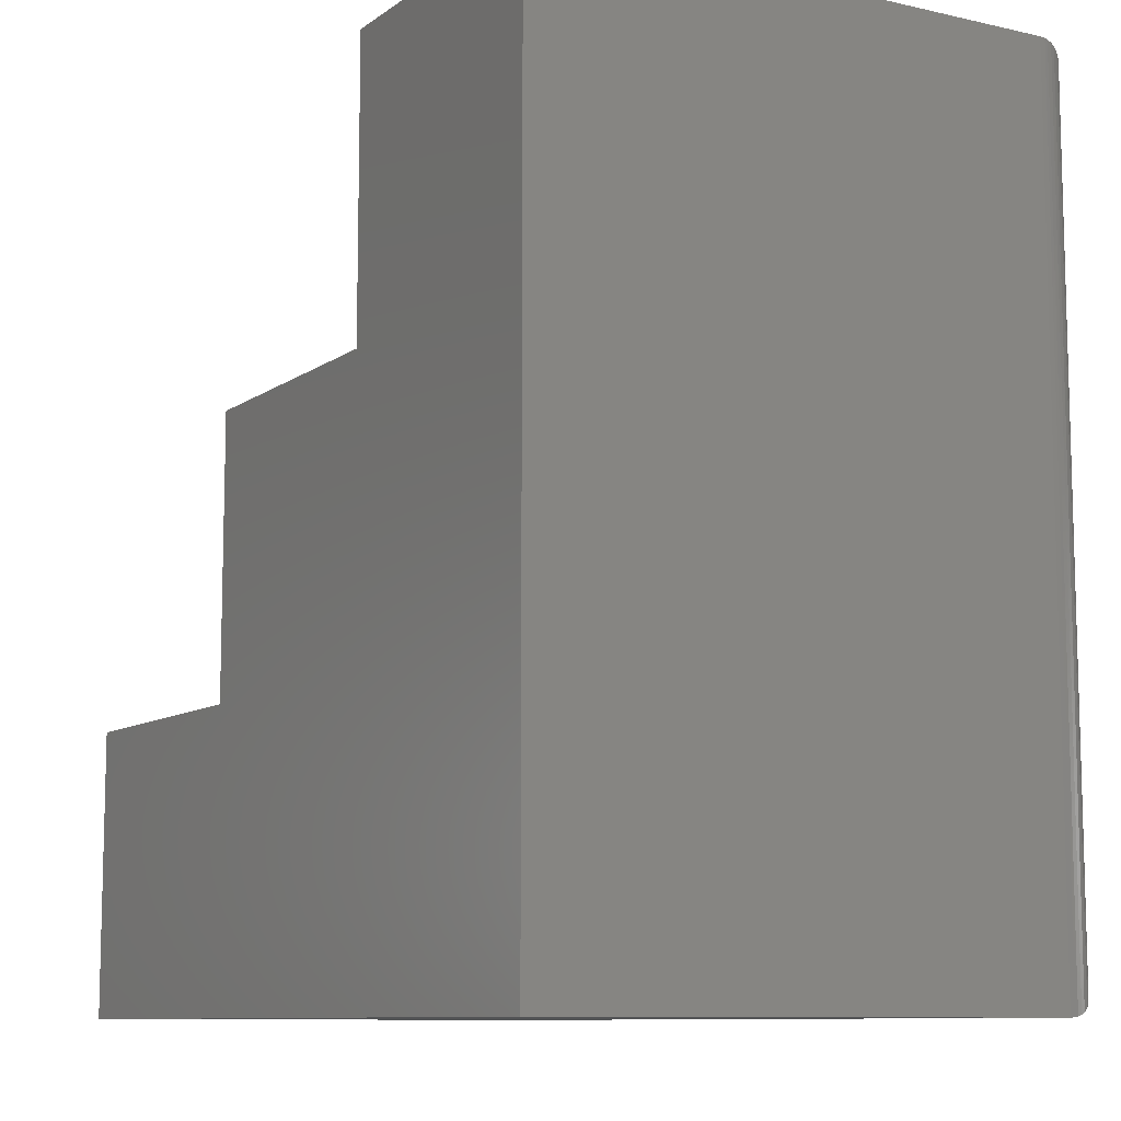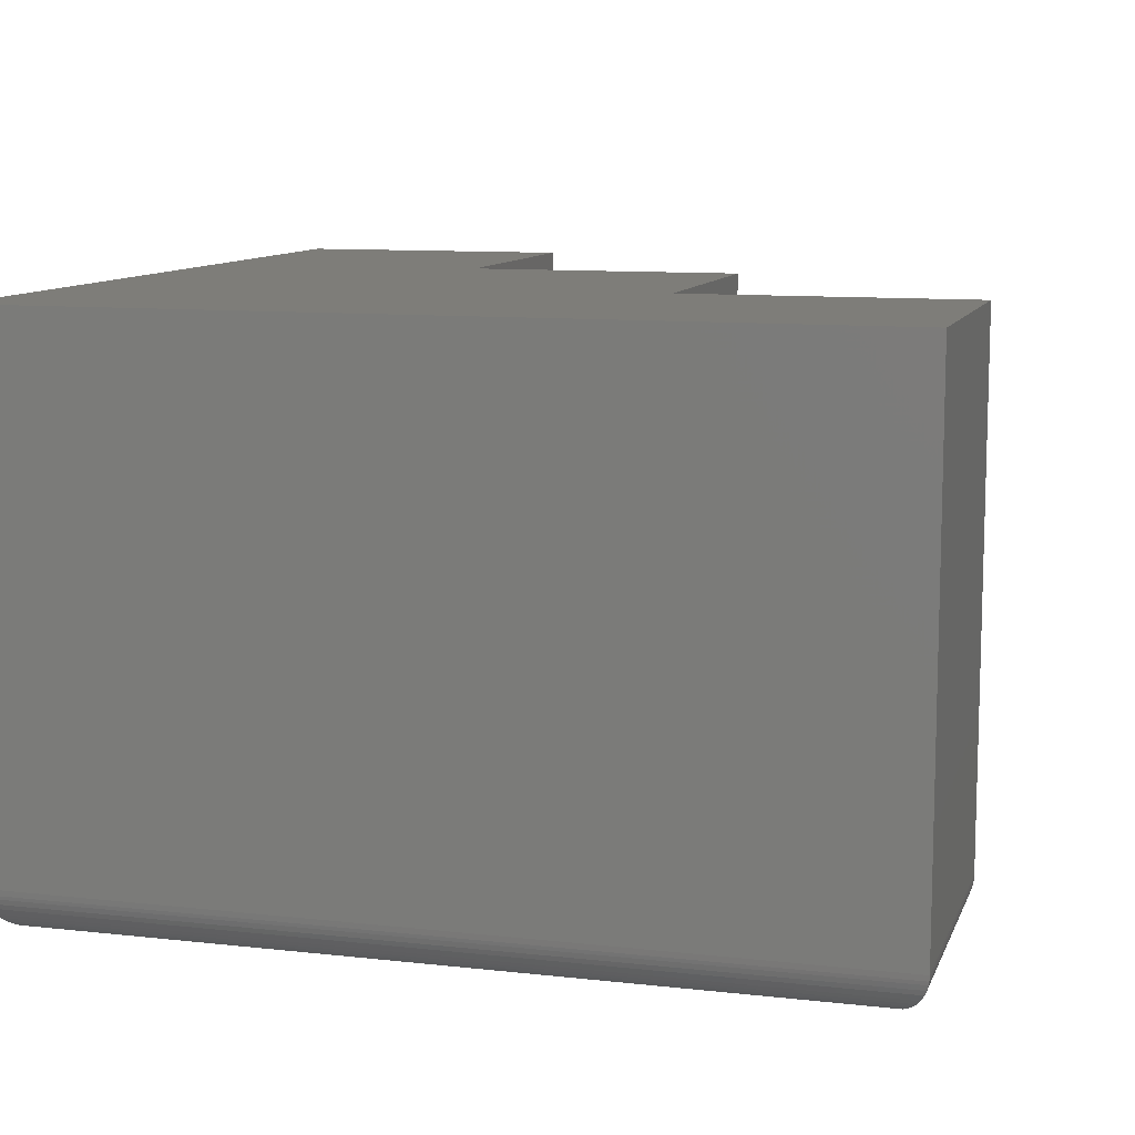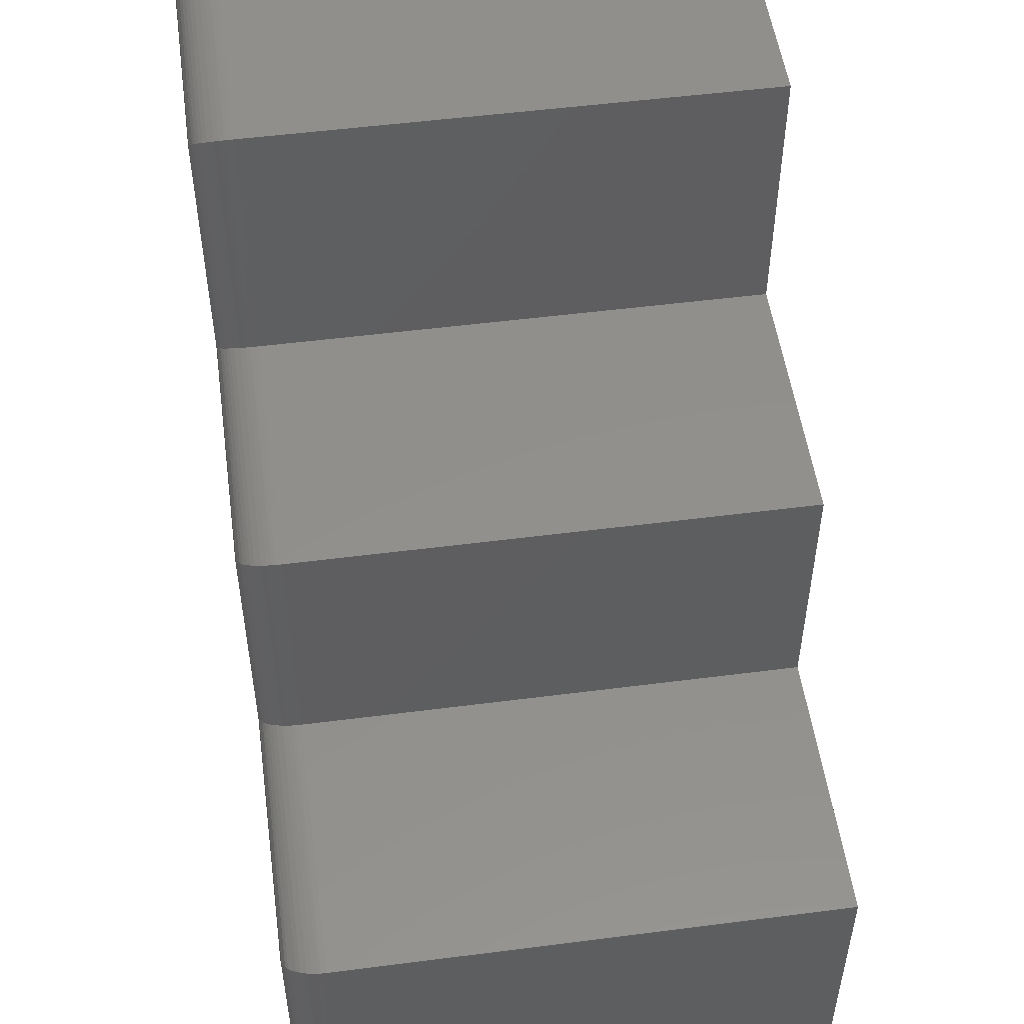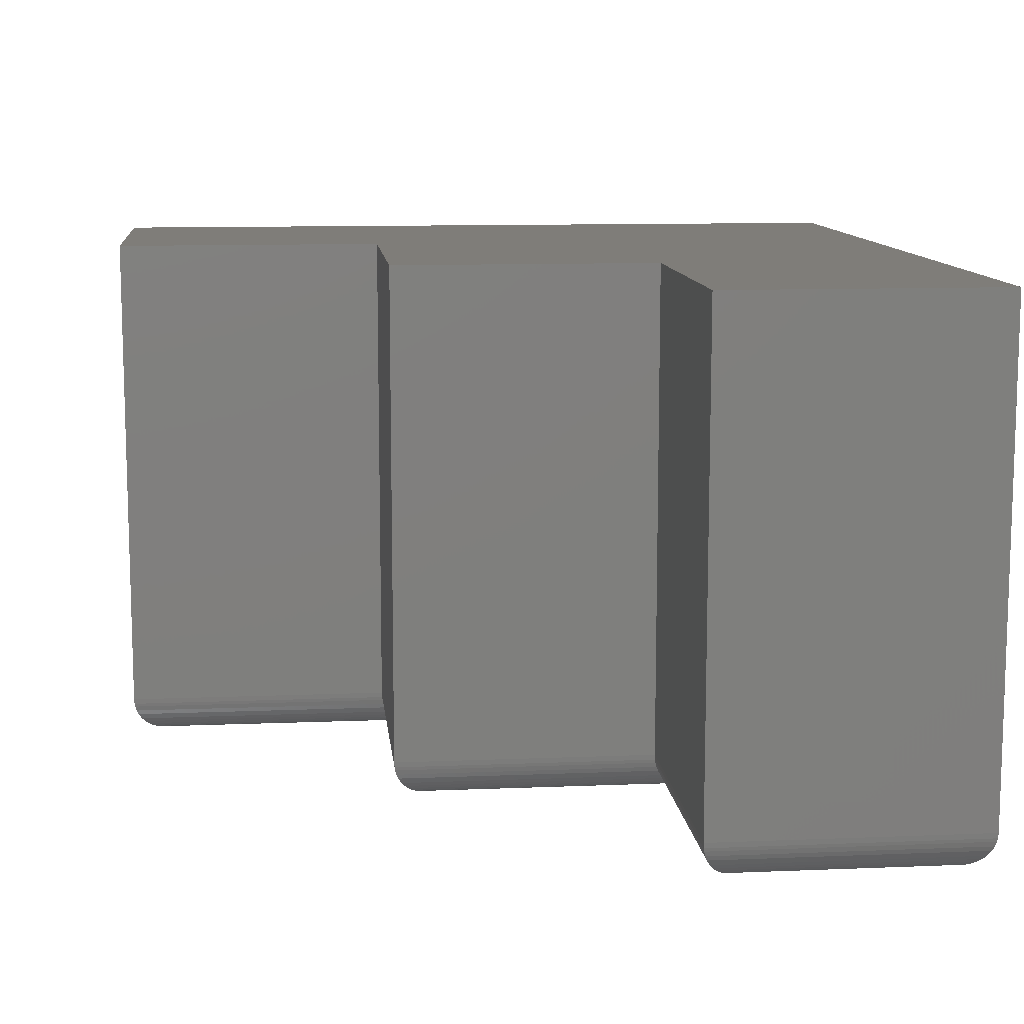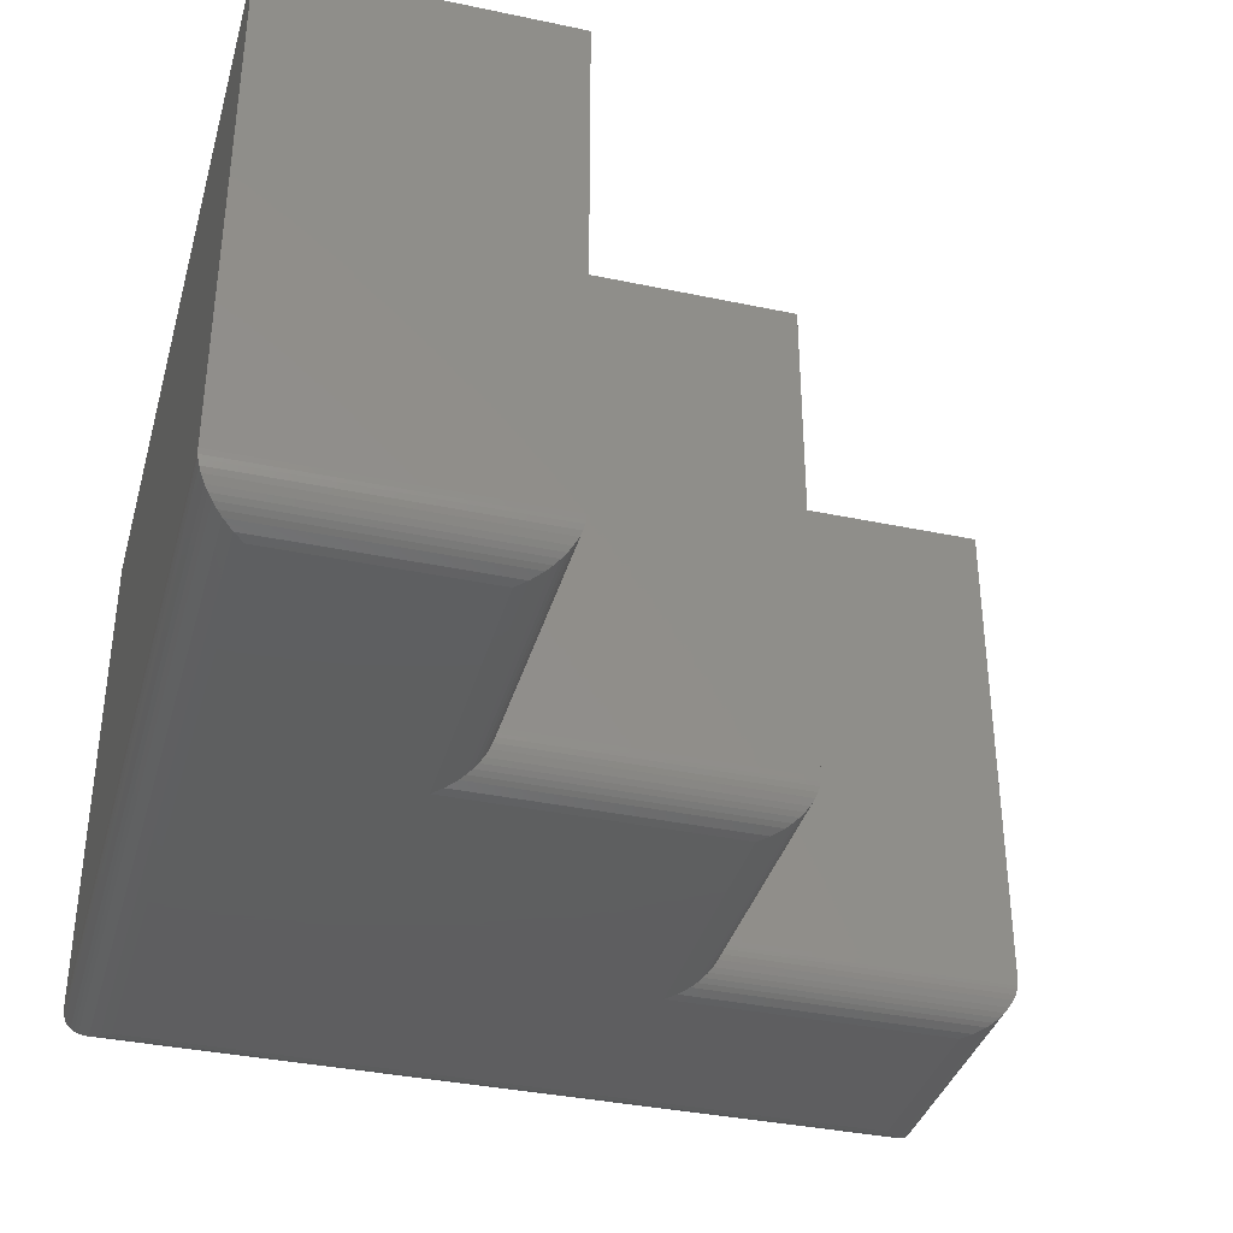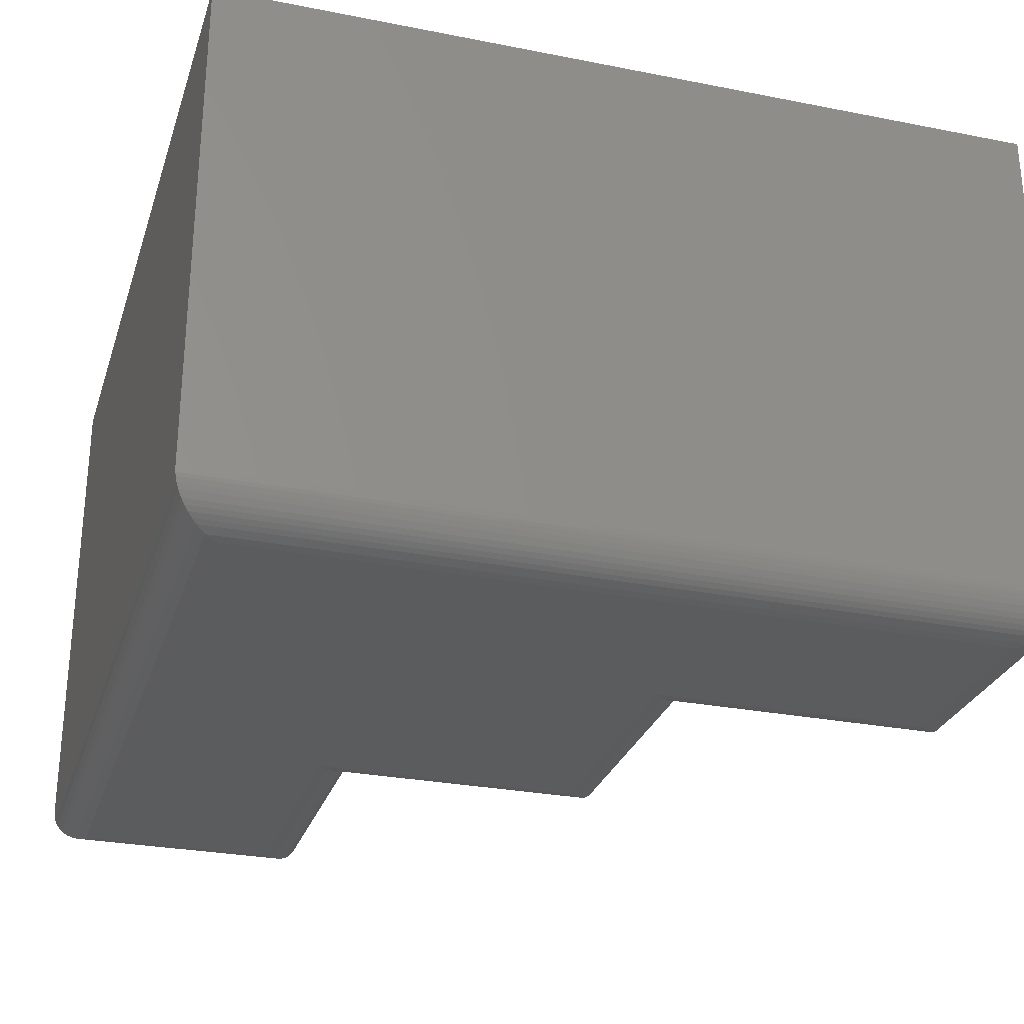
<metadata>
{"format":"stl","ext":"stl","renderer":"f3d","projection":"perspective","resolution":1024,"background":"white","views":[{"elev":-9.7,"azim":-120.4,"up":"+Z"},{"elev":10.3,"azim":-74.1,"up":"+Y"},{"elev":52.2,"azim":82.1,"up":"+Z"},{"elev":11.0,"azim":84.2,"up":"+Y"},{"elev":-36.7,"azim":-15.3,"up":"+Y"},{"elev":-28.2,"azim":-106.6,"up":"+Y"}]}
</metadata>
<code>
# stl→obj: 104 verts, 204 faces
v -0.7109 -0.5 0.03906
v -0.03906 -0.5 0.03906
v -0.03906 -0.5 0.2136
v -0.2917 -0.5 0.2136
v -0.2917 -0.5 0.4583
v -0.5364 -0.5 0.4583
v -0.5364 -0.5 0.7109
v -0.7109 -0.5 0.7109
v -0.75 -0.4609 0.75
v -0.75 5.099e-33 0.75
v -0.75 -0.4609 -1.7e-33
v -0.75 0 0
v -0.4974 2.805e-17 0.75
v -0.4974 -0.4609 0.75
v -0.4974 2.805e-17 0.4974
v -0.4974 -0.4609 0.4974
v -0.2526 5.522e-17 0.4974
v -0.2526 -0.4609 0.4974
v -0.2526 5.522e-17 0.2526
v -0.2526 -0.4609 0.2526
v 1.547e-17 8.327e-17 0.2526
v 6.664e-17 -0.4609 0.2526
v 0 8.327e-17 -4.592e-17
v 5.117e-17 -0.4609 -1.817e-17
v -0.7197 -0.499 0.03028
v -0.03028 -0.499 0.03028
v -0.7492 -0.4689 0.0008186
v -0.00206 -0.4735 0.00206
v -0.7479 -0.4735 0.00206
v -0.003838 -0.4778 0.003838
v -0.7462 -0.4778 0.003838
v -0.007027 -0.4833 0.007027
v -0.743 -0.4833 0.007027
v -0.01008 -0.4871 0.01007
v -0.7399 -0.4871 0.01008
v -0.01343 -0.4904 0.01343
v -0.7366 -0.4904 0.01343
v -0.01752 -0.4935 0.01752
v -0.7325 -0.4935 0.01752
v -0.02182 -0.496 0.02182
v -0.7282 -0.496 0.02182
v -0.7497 -0.4658 0.0002996
v -0.0002996 -0.4658 0.0002996
v -0.0008186 -0.4689 0.0008186
v -0.7197 -0.499 0.7197
v -0.7492 -0.4689 0.7492
v -0.7479 -0.4735 0.7479
v -0.7462 -0.4778 0.7462
v -0.743 -0.4833 0.743
v -0.7399 -0.4871 0.7399
v -0.7366 -0.4904 0.7366
v -0.7325 -0.4935 0.7325
v -0.7282 -0.496 0.7282
v -0.7497 -0.4658 0.7497
v -0.5276 -0.499 0.7197
v -0.4982 -0.4689 0.7492
v -0.4994 -0.4735 0.7479
v -0.5012 -0.4778 0.7462
v -0.5044 -0.4833 0.743
v -0.5074 -0.4871 0.7399
v -0.5108 -0.4904 0.7366
v -0.5149 -0.4935 0.7325
v -0.5192 -0.496 0.7282
v -0.4977 -0.4658 0.7497
v -0.5276 -0.499 0.4671
v -0.4982 -0.4689 0.4965
v -0.4994 -0.4735 0.4953
v -0.5012 -0.4778 0.4935
v -0.5044 -0.4833 0.4903
v -0.5074 -0.4871 0.4873
v -0.5108 -0.4904 0.4839
v -0.5149 -0.4935 0.4799
v -0.5192 -0.496 0.4755
v -0.4977 -0.4658 0.4971
v -0.2829 -0.499 0.4671
v -0.2535 -0.4689 0.4965
v -0.2547 -0.4735 0.4953
v -0.2565 -0.4778 0.4935
v -0.2597 -0.4833 0.4903
v -0.2627 -0.4871 0.4873
v -0.2661 -0.4904 0.4839
v -0.2701 -0.4935 0.4798
v -0.2745 -0.496 0.4755
v -0.2529 -0.4658 0.4971
v -0.2829 -0.499 0.2224
v -0.2535 -0.4689 0.2518
v -0.2547 -0.4735 0.2506
v -0.2565 -0.4778 0.2488
v -0.2597 -0.4833 0.2456
v -0.2627 -0.4871 0.2426
v -0.2661 -0.4904 0.2392
v -0.2702 -0.4935 0.2351
v -0.2745 -0.496 0.2308
v -0.2529 -0.4658 0.2523
v -0.03028 -0.499 0.2224
v -0.0008186 -0.4689 0.2518
v -0.00206 -0.4735 0.2506
v -0.003838 -0.4778 0.2488
v -0.007027 -0.4833 0.2456
v -0.01007 -0.4871 0.2426
v -0.01343 -0.4904 0.2392
v -0.01752 -0.4935 0.2351
v -0.02182 -0.496 0.2308
v -0.0002996 -0.4658 0.2523
f 1 2 3
f 1 3 4
f 1 4 5
f 1 5 6
f 1 6 7
f 1 7 8
f 9 10 11
f 11 10 12
f 13 10 14
f 14 10 9
f 15 13 16
f 16 13 14
f 17 15 18
f 18 15 16
f 19 17 20
f 20 17 18
f 21 19 22
f 22 19 20
f 23 21 24
f 24 21 22
f 11 12 24
f 24 12 23
f 2 25 26
f 2 1 25
f 27 28 29
f 29 28 30
f 29 30 31
f 31 30 32
f 31 32 33
f 33 32 34
f 33 34 35
f 35 34 36
f 35 36 37
f 37 36 38
f 37 38 39
f 39 38 40
f 39 40 41
f 41 40 26
f 41 26 25
f 11 24 42
f 42 24 43
f 42 43 27
f 27 43 44
f 27 44 28
f 1 45 25
f 1 8 45
f 46 29 47
f 47 29 31
f 47 31 48
f 48 31 33
f 48 33 49
f 49 33 35
f 49 35 50
f 50 35 37
f 50 37 51
f 51 37 39
f 51 39 52
f 52 39 41
f 52 41 53
f 53 41 25
f 53 25 45
f 9 11 54
f 54 11 42
f 54 42 46
f 46 42 27
f 46 27 29
f 8 55 45
f 8 7 55
f 56 47 57
f 57 47 48
f 57 48 58
f 58 48 49
f 58 49 59
f 59 49 50
f 59 50 60
f 60 50 51
f 60 51 61
f 61 51 52
f 61 52 62
f 62 52 53
f 62 53 63
f 63 53 45
f 63 45 55
f 14 9 64
f 64 9 54
f 64 54 56
f 56 54 46
f 56 46 47
f 7 65 55
f 7 6 65
f 66 57 67
f 67 57 58
f 67 58 68
f 68 58 59
f 68 59 69
f 69 59 60
f 69 60 70
f 70 60 61
f 70 61 71
f 71 61 62
f 71 62 72
f 72 62 63
f 72 63 73
f 73 63 55
f 73 55 65
f 16 14 74
f 74 14 64
f 74 64 66
f 66 64 56
f 66 56 57
f 6 75 65
f 6 5 75
f 76 67 77
f 77 67 68
f 77 68 78
f 78 68 69
f 78 69 79
f 79 69 70
f 79 70 80
f 80 70 71
f 80 71 81
f 81 71 72
f 81 72 82
f 82 72 73
f 82 73 83
f 83 73 65
f 83 65 75
f 18 16 84
f 84 16 74
f 84 74 76
f 76 74 66
f 76 66 67
f 5 85 75
f 5 4 85
f 86 77 87
f 87 77 78
f 87 78 88
f 88 78 79
f 88 79 89
f 89 79 80
f 89 80 90
f 90 80 81
f 90 81 91
f 91 81 82
f 91 82 92
f 92 82 83
f 92 83 93
f 93 83 75
f 93 75 85
f 20 18 94
f 94 18 84
f 94 84 86
f 86 84 76
f 86 76 77
f 4 95 85
f 4 3 95
f 96 87 97
f 97 87 88
f 97 88 98
f 98 88 89
f 98 89 99
f 99 89 90
f 99 90 100
f 100 90 91
f 100 91 101
f 101 91 92
f 101 92 102
f 102 92 93
f 102 93 103
f 103 93 85
f 103 85 95
f 22 20 104
f 104 20 94
f 104 94 96
f 96 94 86
f 96 86 87
f 3 26 95
f 3 2 26
f 44 97 28
f 28 97 98
f 28 98 30
f 30 98 99
f 30 99 32
f 32 99 100
f 32 100 34
f 34 100 101
f 34 101 36
f 36 101 102
f 36 102 38
f 38 102 103
f 38 103 40
f 40 103 95
f 40 95 26
f 24 22 43
f 43 22 104
f 43 104 44
f 44 104 96
f 44 96 97
f 12 10 13
f 12 13 15
f 12 15 17
f 12 17 19
f 12 19 21
f 12 21 23

</code>
